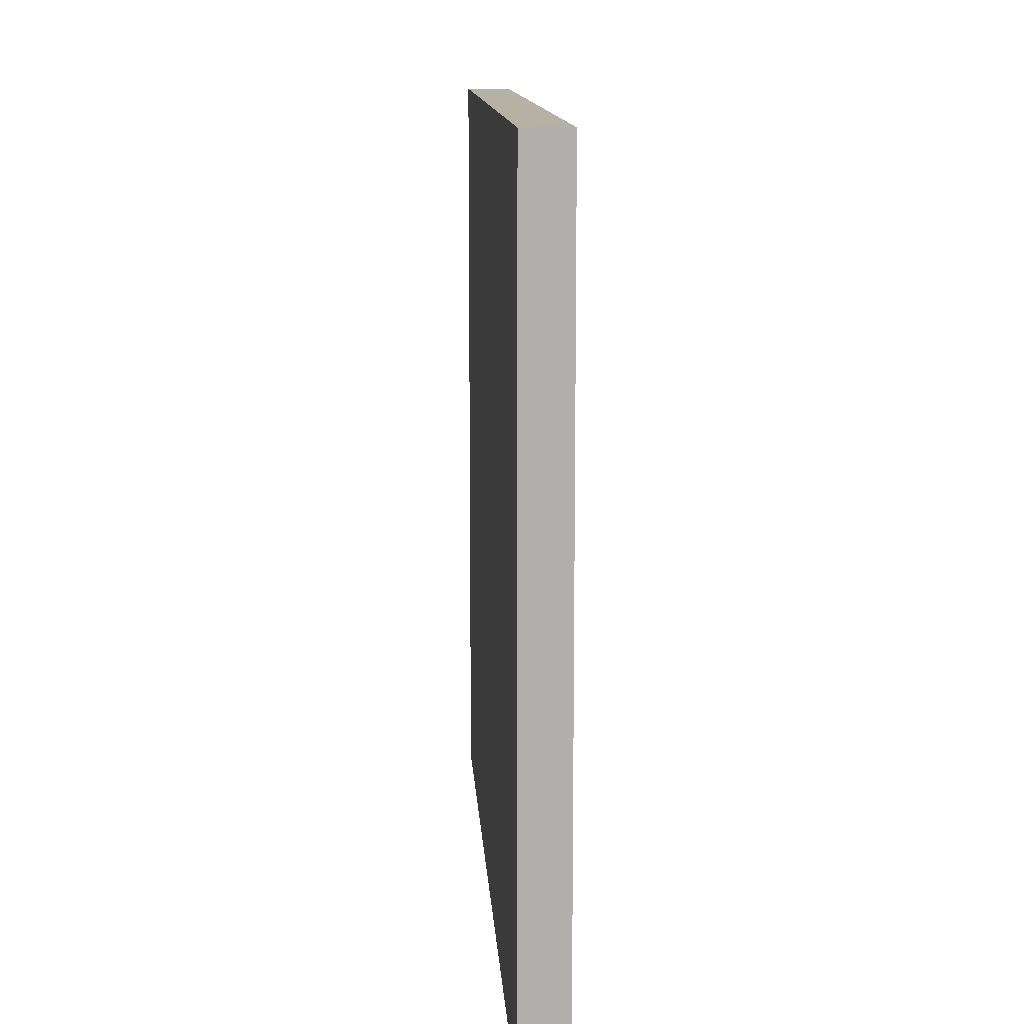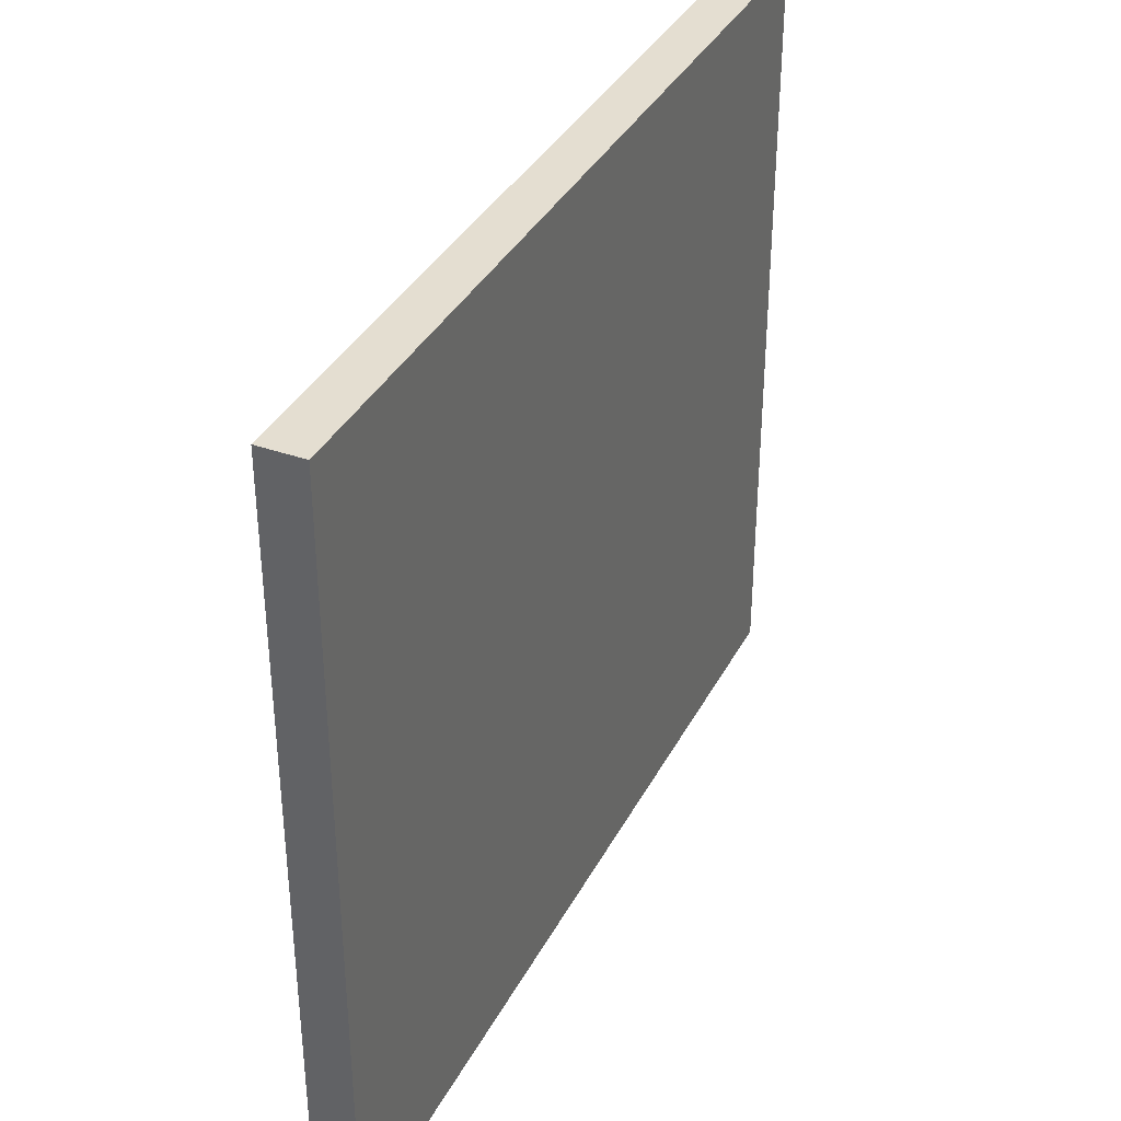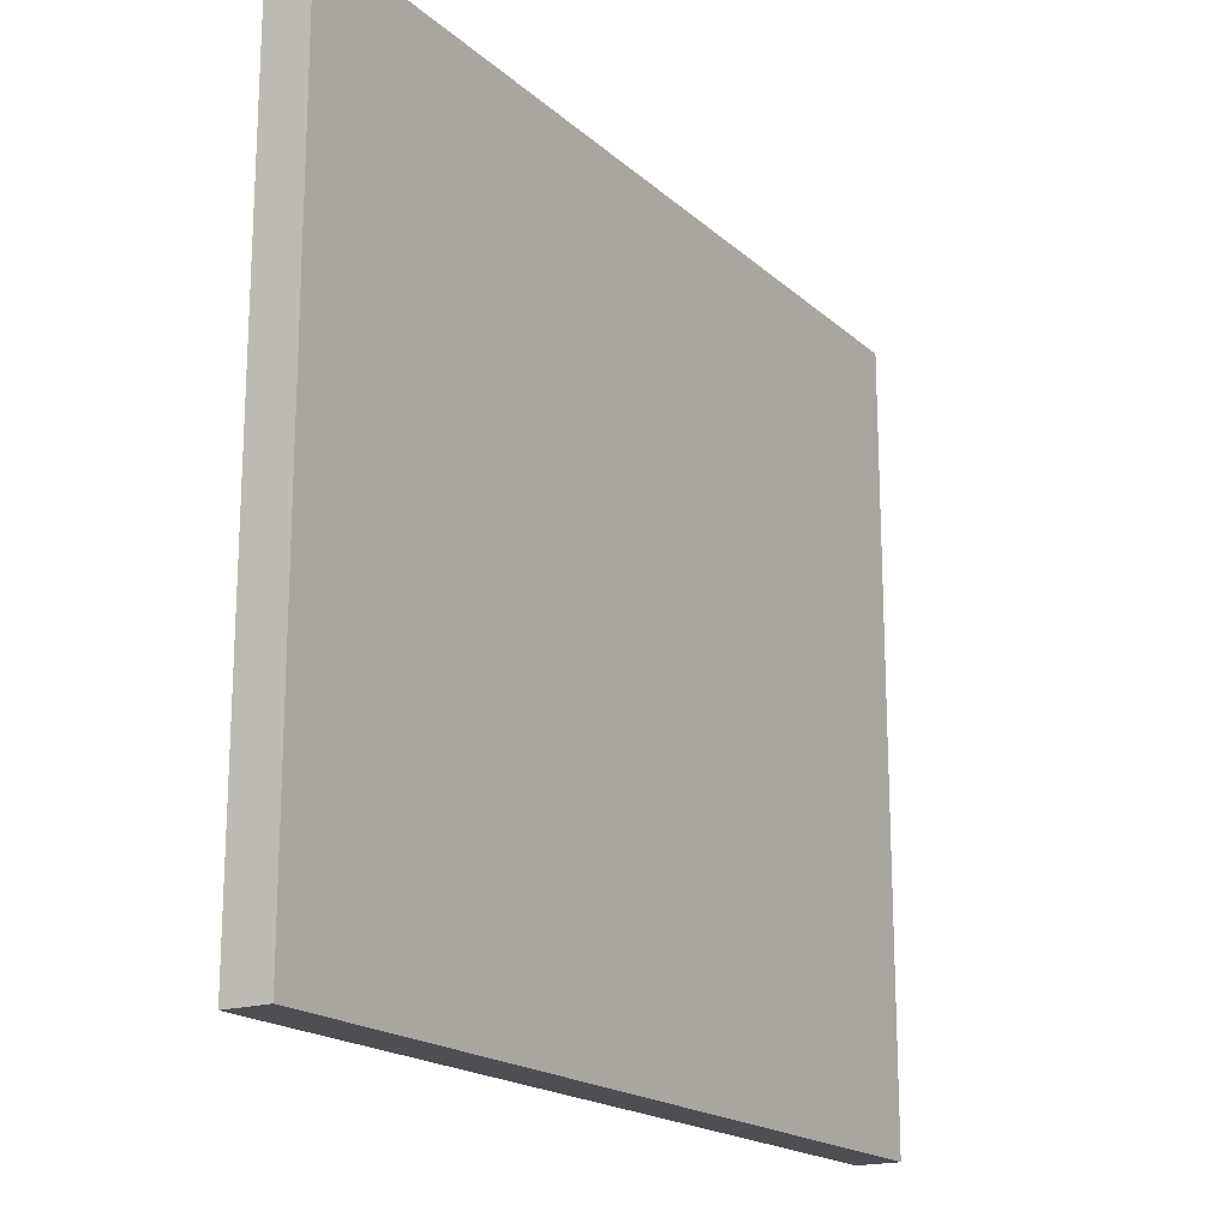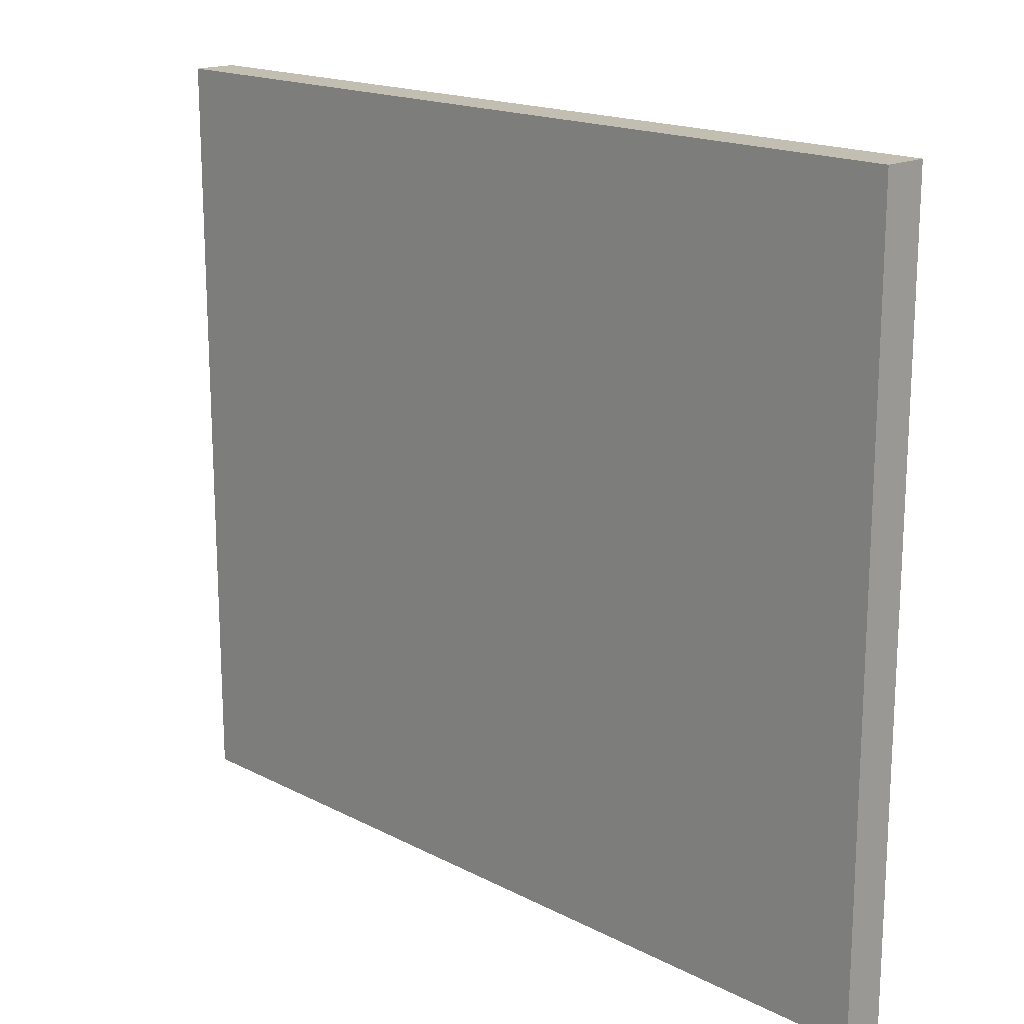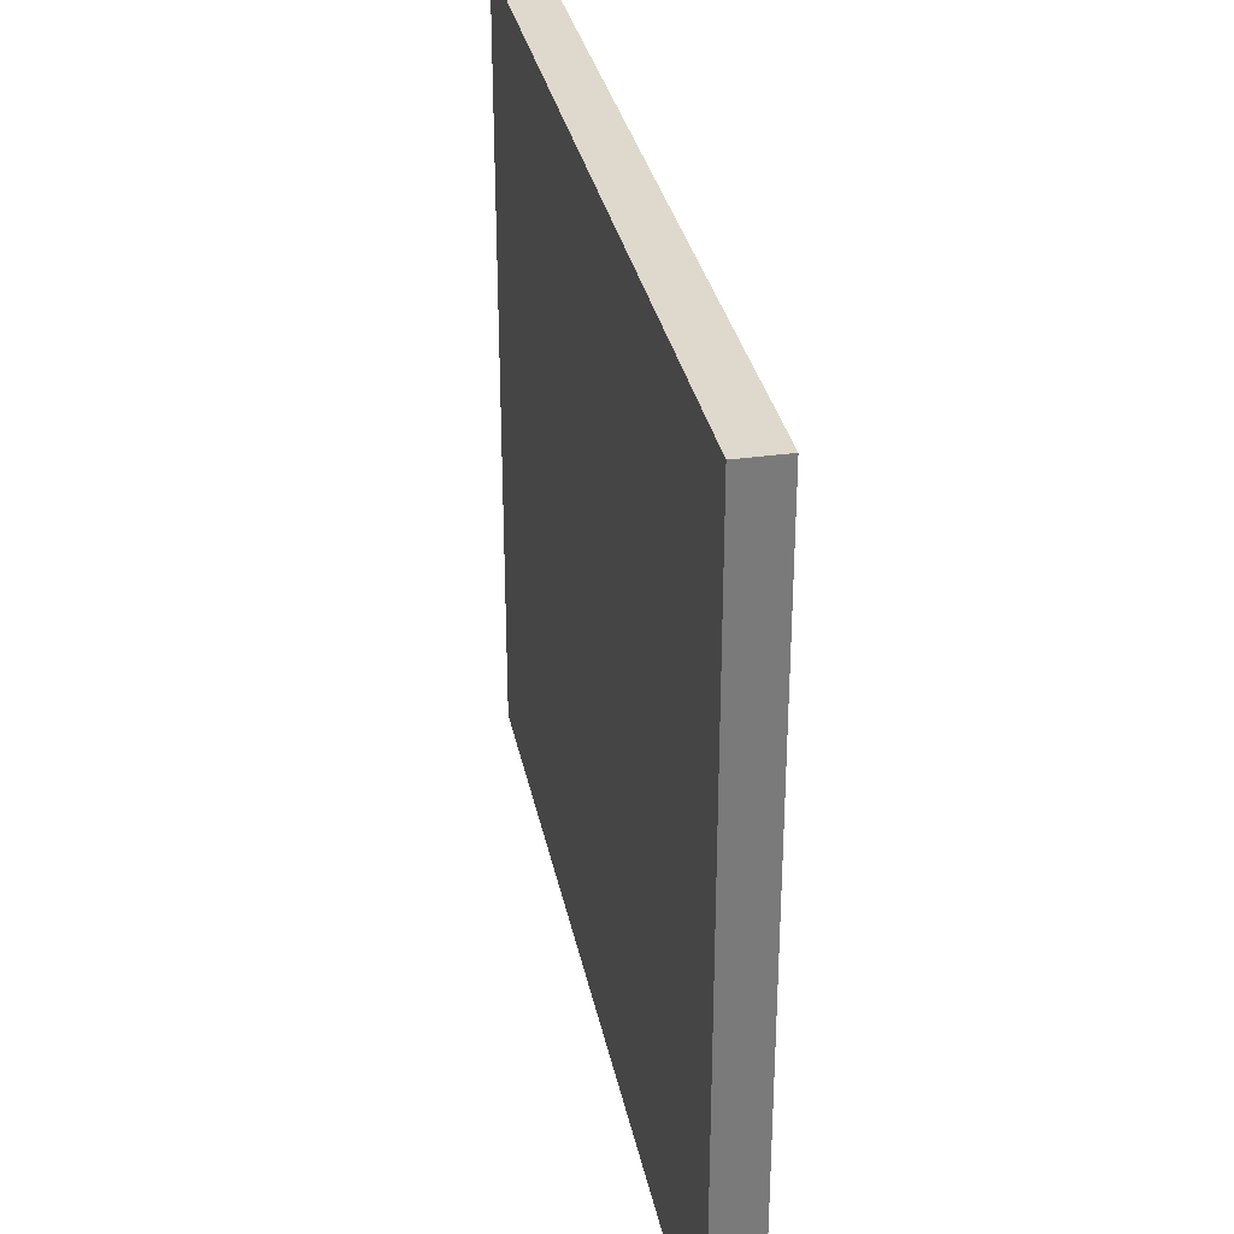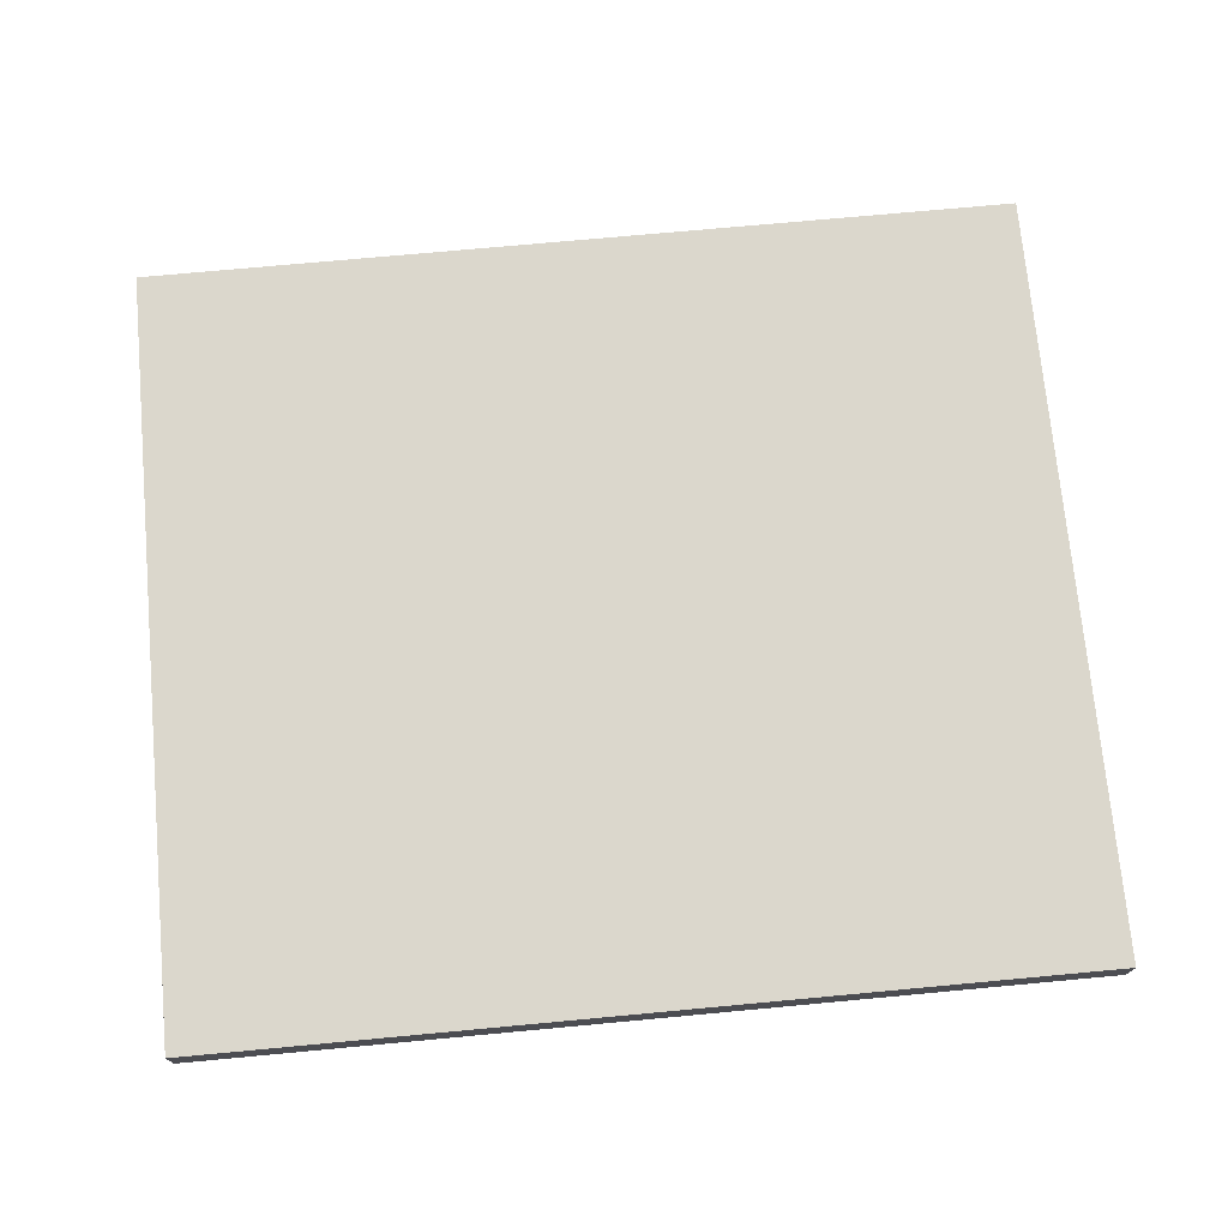
<metadata>
{"format":"obj","ext":"obj","renderer":"f3d","projection":"perspective","resolution":1024,"background":"white","views":[{"elev":12.0,"azim":86.6,"up":"+Y"},{"elev":36.5,"azim":114.9,"up":"+Y"},{"elev":-18.4,"azim":121.8,"up":"+Y"},{"elev":17.3,"azim":-134.3,"up":"+Y"},{"elev":32.2,"azim":-101.3,"up":"+Y"},{"elev":73.1,"azim":174.7,"up":"+Z"}]}
</metadata>
<code>
v 0 -32.12 -1.843
v 0 32.12 -1.843
v 73.55 -32.12 -1.843
v 73.55 32.12 -1.843
v 0 -32.12 1.843
v 73.55 -32.12 1.843
v 73.55 32.12 1.843
v 0 32.12 1.843
f 5 6 7 8
f 1 2 4 3
f 1 3 6 5
f 3 4 7 6
f 4 2 8 7
f 2 1 5 8

</code>
